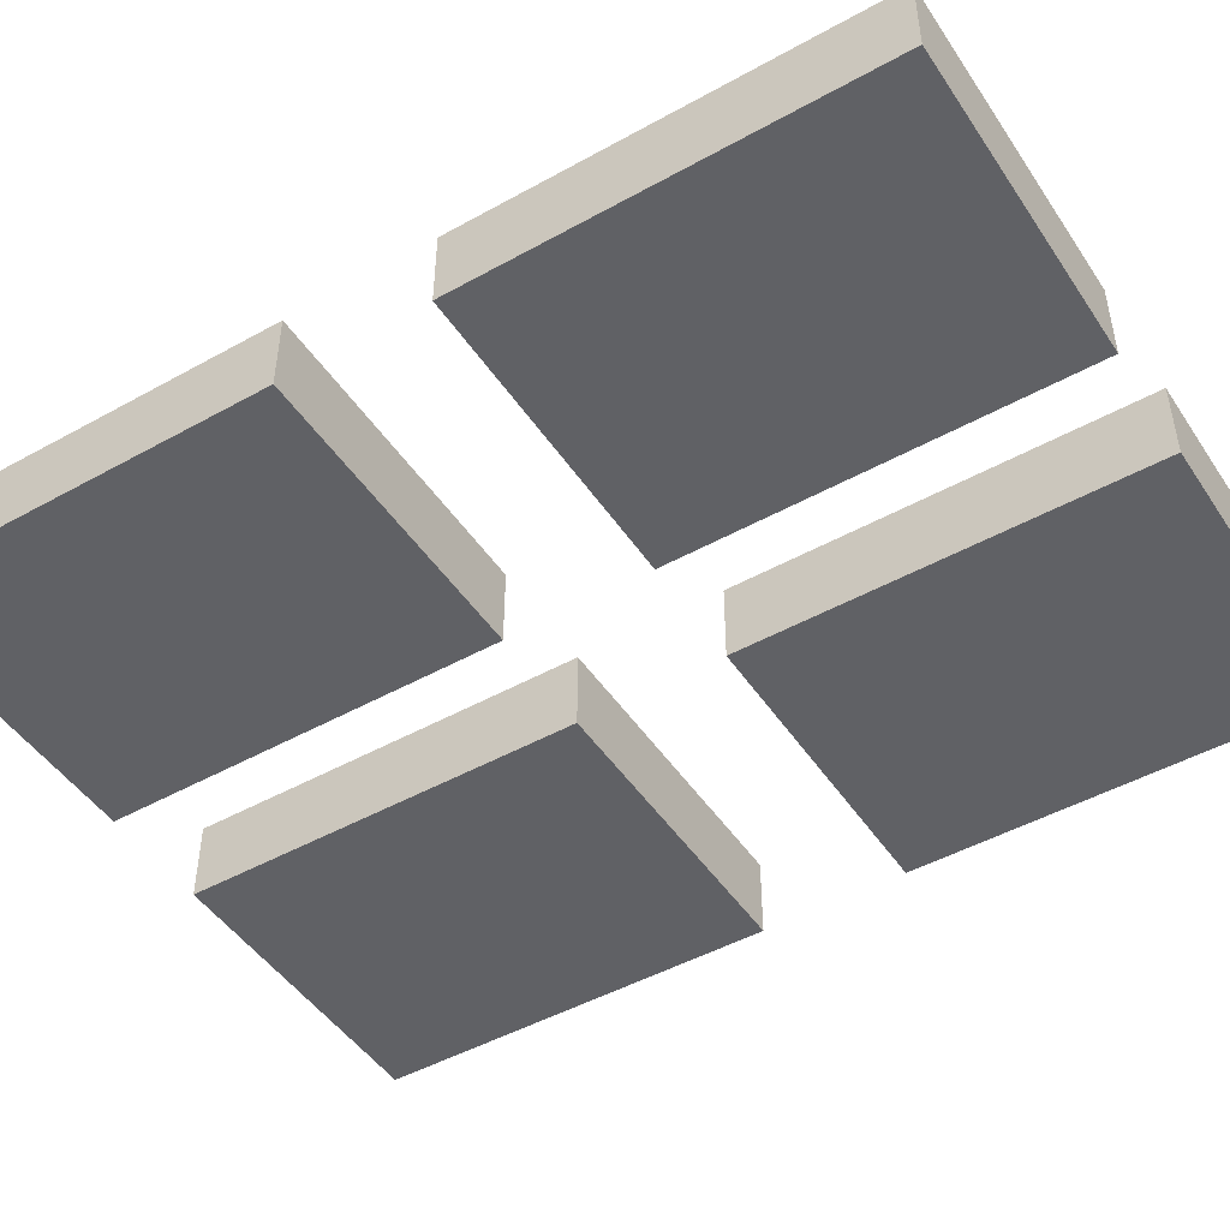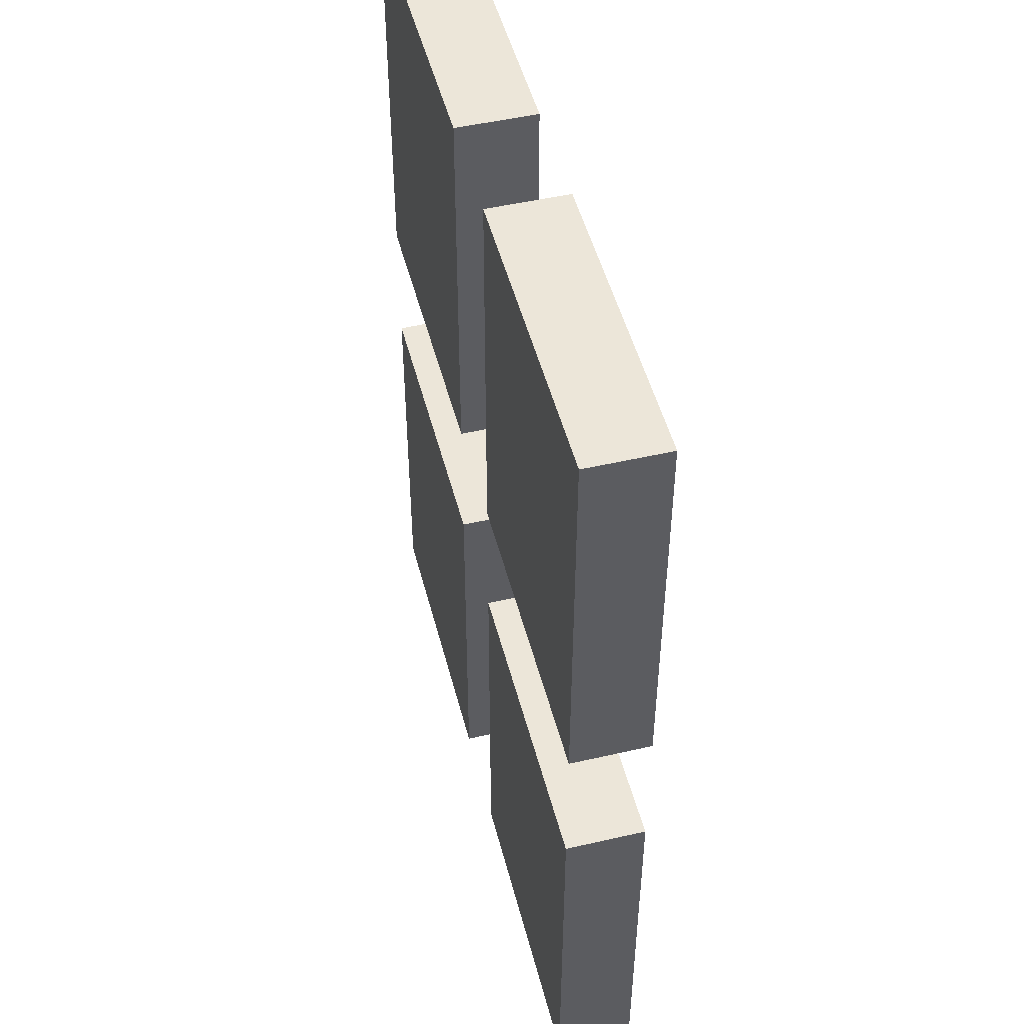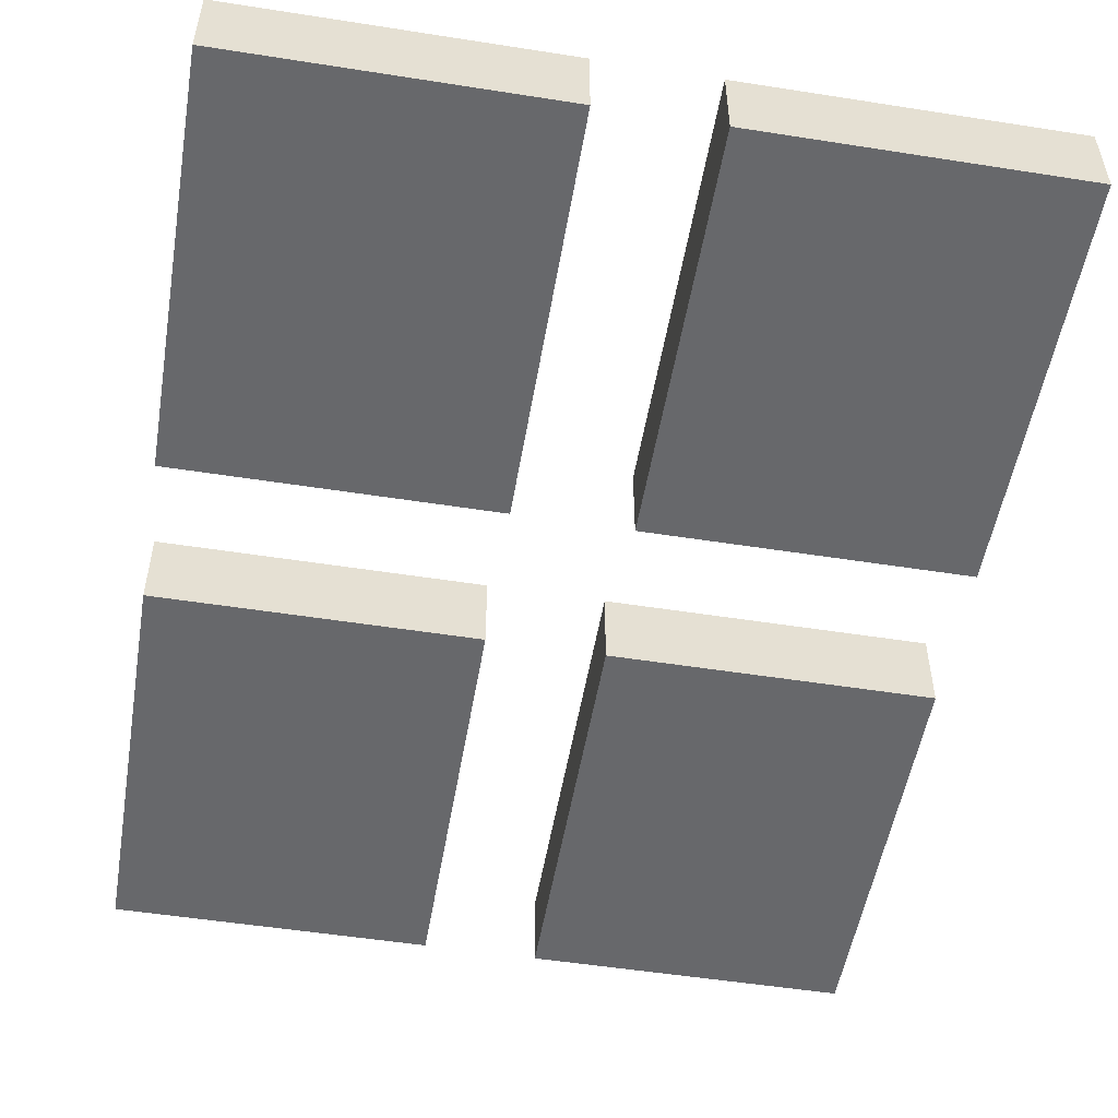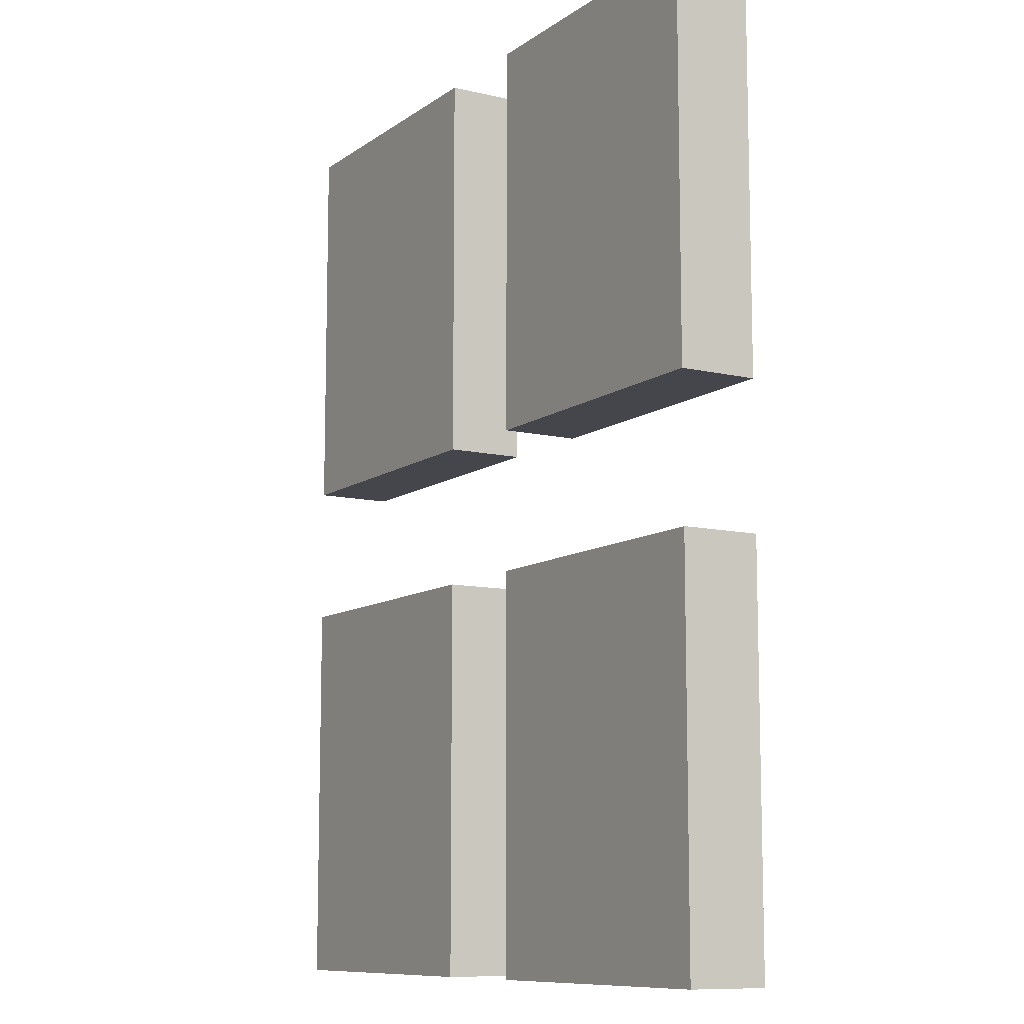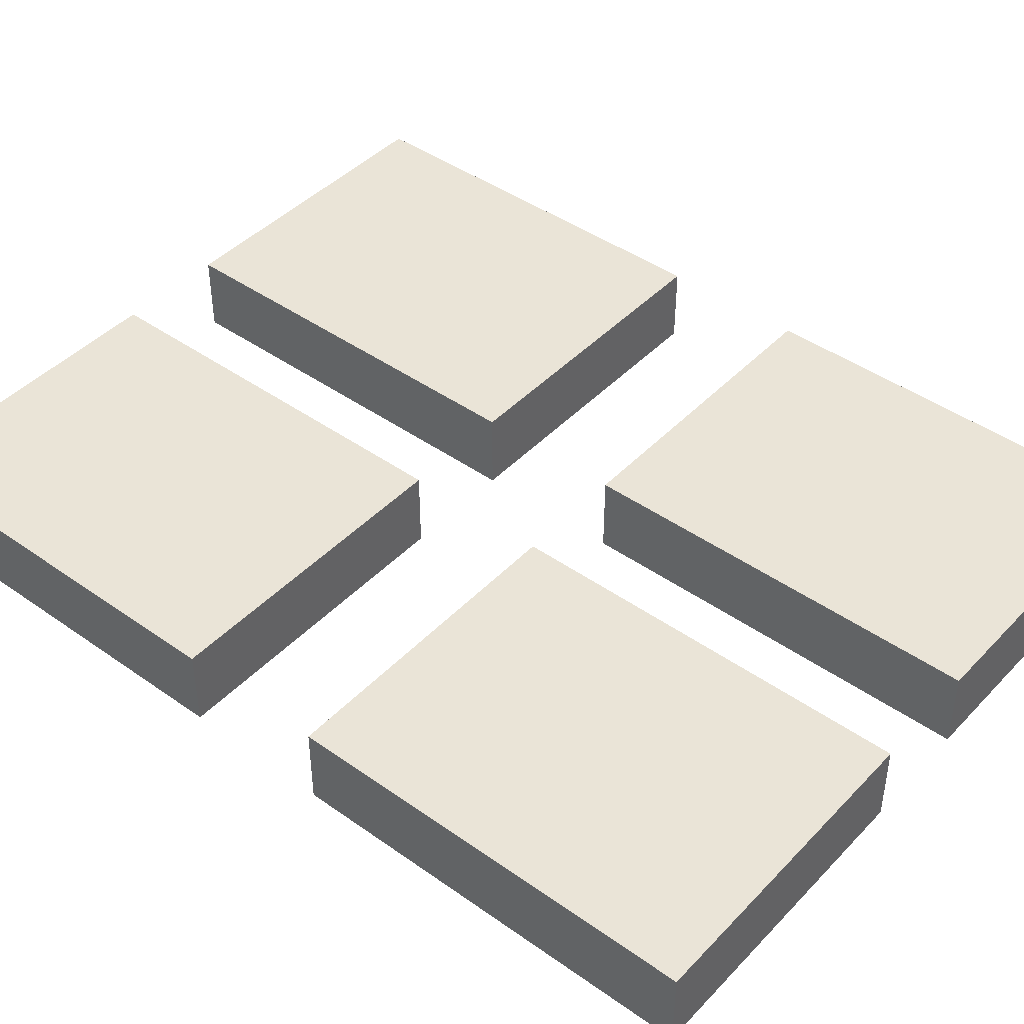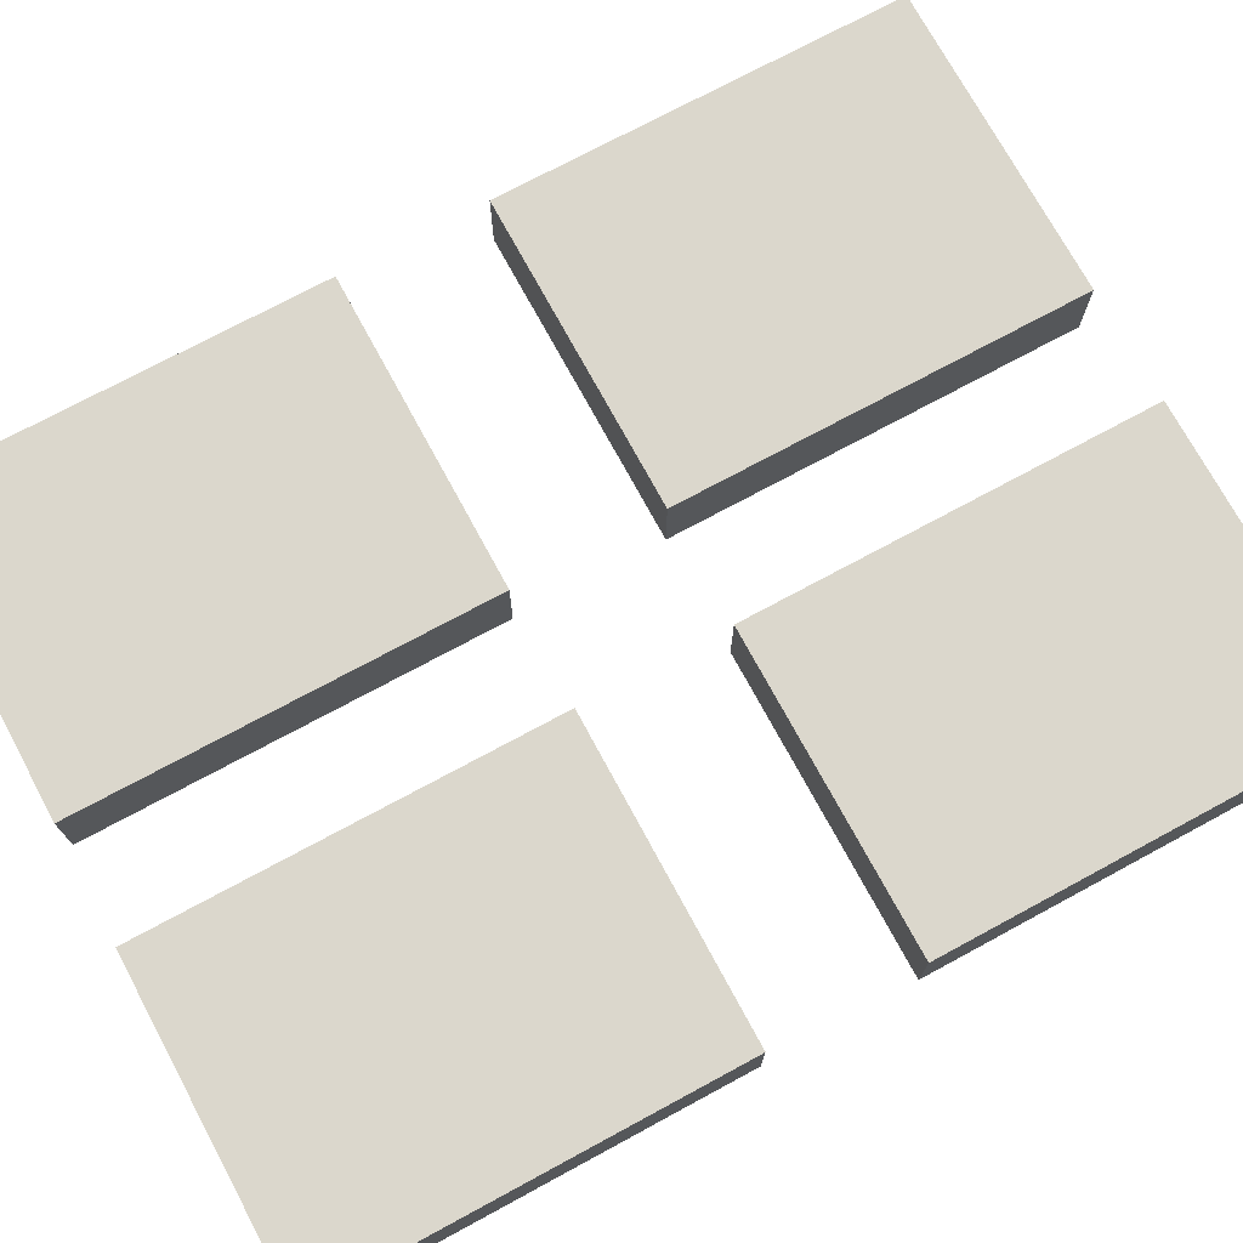
<metadata>
{"format":"obj","ext":"obj","renderer":"f3d","projection":"perspective","resolution":1024,"background":"white","views":[{"elev":-47.4,"azim":122.1,"up":"+Z"},{"elev":49.4,"azim":75.7,"up":"+Y"},{"elev":-52.3,"azim":-9.6,"up":"+Z"},{"elev":-10.1,"azim":59.2,"up":"+Y"},{"elev":43.6,"azim":129.8,"up":"+Z"},{"elev":73.4,"azim":-118.4,"up":"+Z"}]}
</metadata>
<code>
o Verre
v -11.6 0.5153 0.2831
v -11.6 3.385 0.2831
v -11.6 0.5153 -0.2831
v -11.6 3.385 -0.2831
v -9.396 0.5153 0.2831
v -9.396 3.385 0.2831
v -9.396 0.5153 -0.2831
v -9.396 3.385 -0.2831
v -12.4 0.5153 0.2831
v -12.4 3.385 0.2831
v -12.4 0.5153 -0.2831
v -12.4 3.385 -0.2831
v -14.6 0.5153 0.2831
v -14.6 3.385 0.2831
v -14.6 0.5153 -0.2831
v -14.6 3.385 -0.2831
v -11.6 7.285 0.2831
v -11.6 4.415 0.2831
v -11.6 7.285 -0.2831
v -11.6 4.415 -0.2831
v -9.396 7.285 0.2831
v -9.396 4.415 0.2831
v -9.396 7.285 -0.2831
v -9.396 4.415 -0.2831
v -12.4 7.285 0.2831
v -12.4 4.415 0.2831
v -12.4 7.285 -0.2831
v -12.4 4.415 -0.2831
v -14.6 7.285 0.2831
v -14.6 4.415 0.2831
v -14.6 7.285 -0.2831
v -14.6 4.415 -0.2831
f 3 4 8 7
f 5 6 2 1
f 3 7 5 1
f 7 8 6 5
f 8 4 2 6
f 4 3 1 2
f 11 15 16 12
f 13 9 10 14
f 11 9 13 15
f 15 13 14 16
f 16 14 10 12
f 12 10 9 11
f 19 23 24 20
f 21 17 18 22
f 19 17 21 23
f 23 21 22 24
f 24 22 18 20
f 20 18 17 19
f 27 28 32 31
f 29 30 26 25
f 27 31 29 25
f 31 32 30 29
f 32 28 26 30
f 28 27 25 26

</code>
